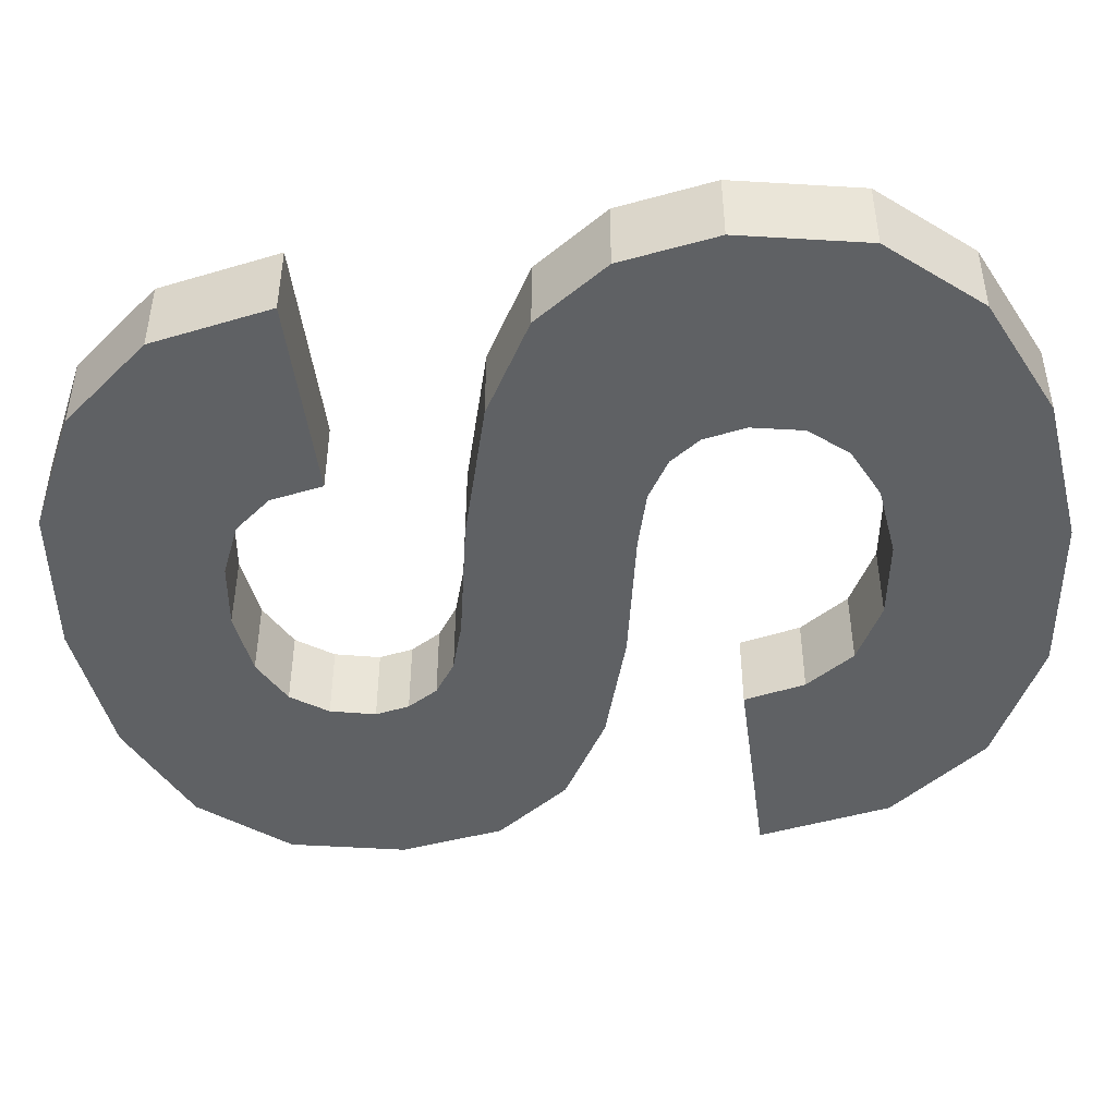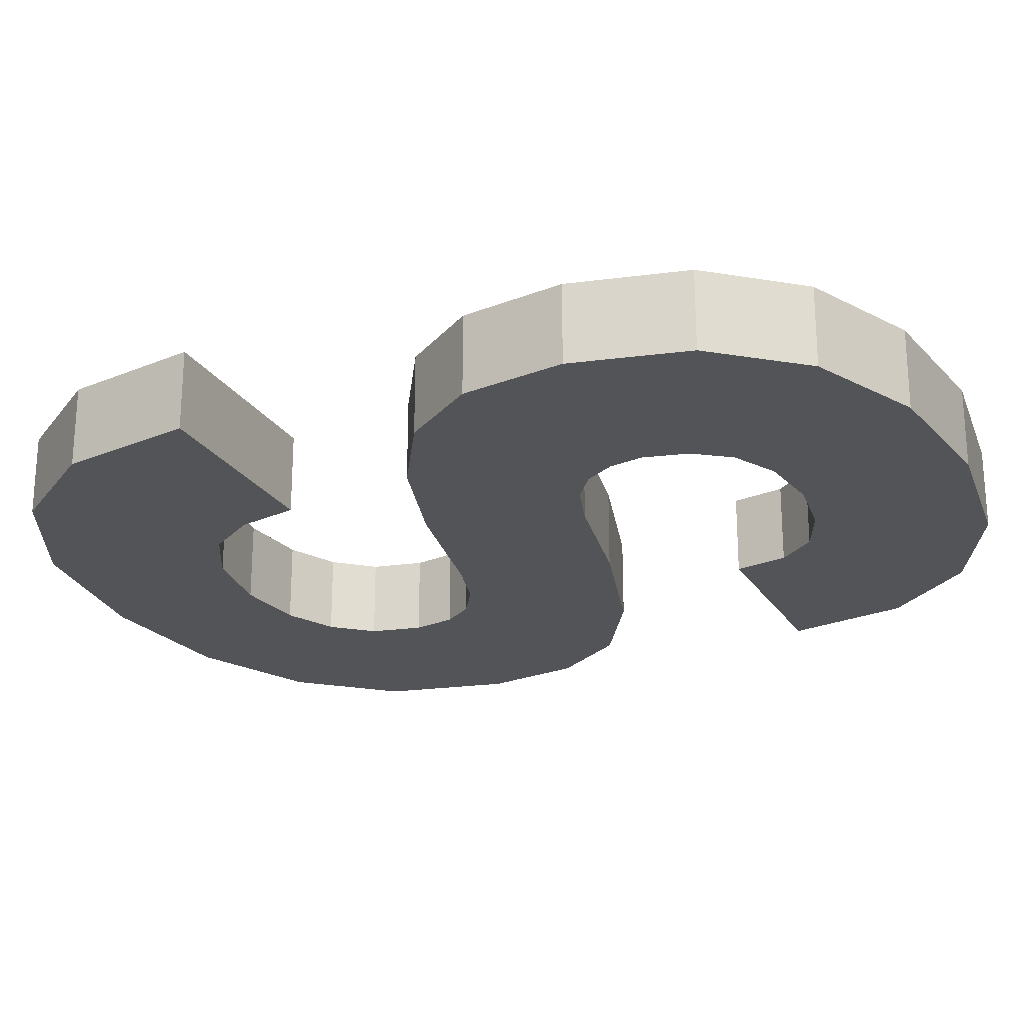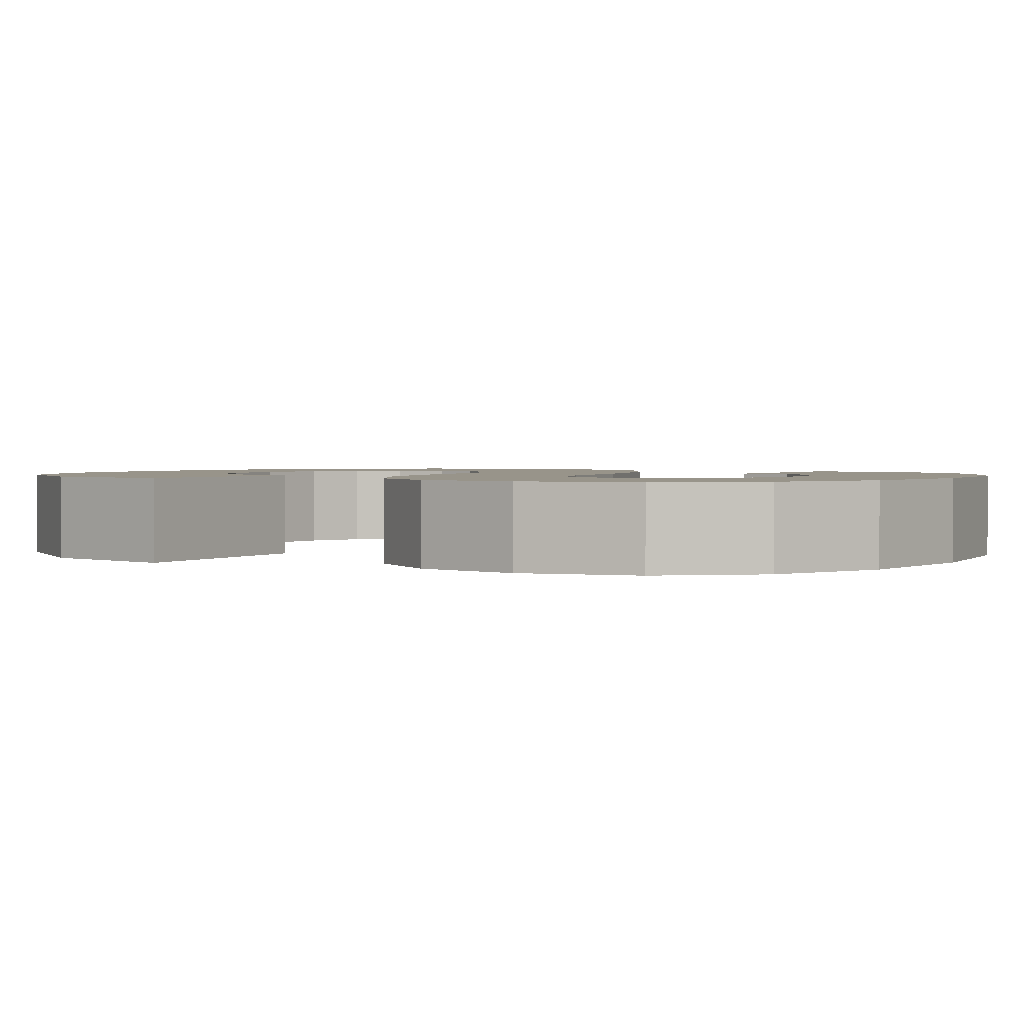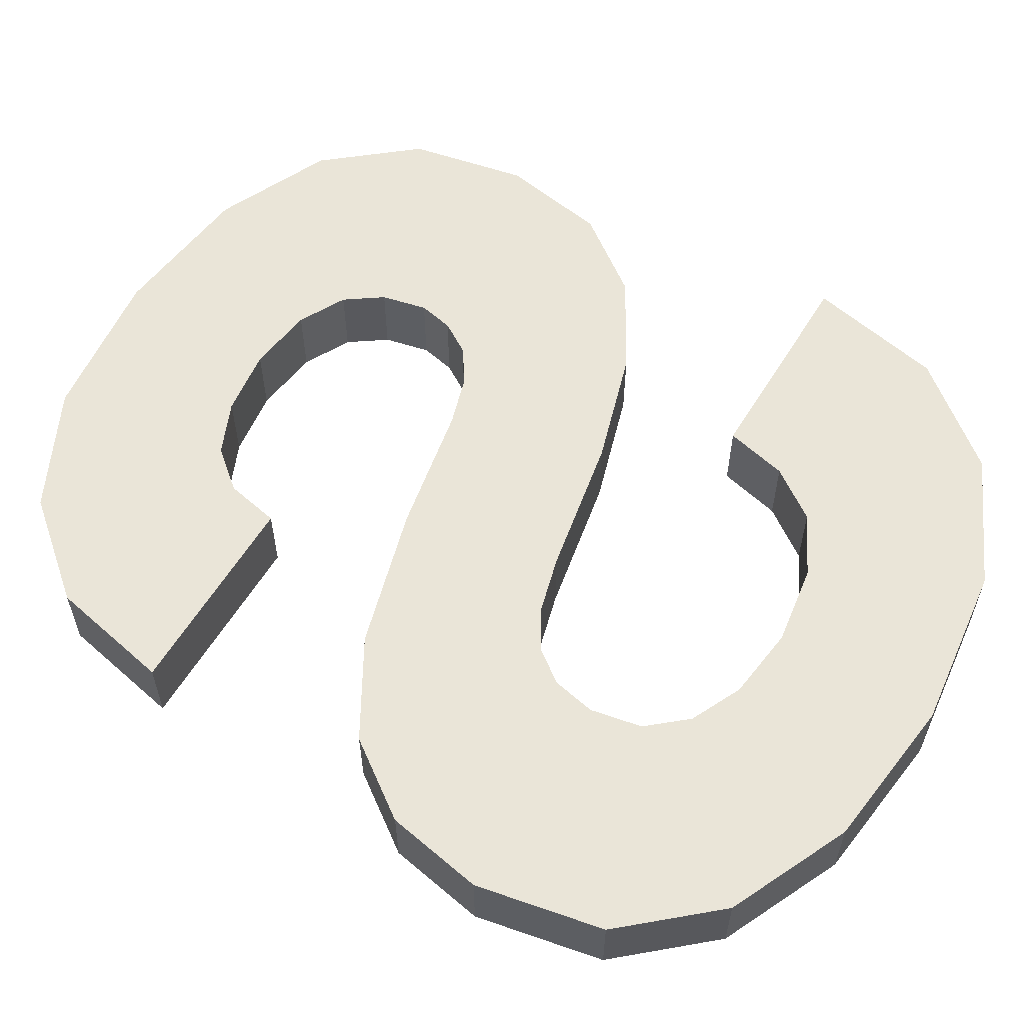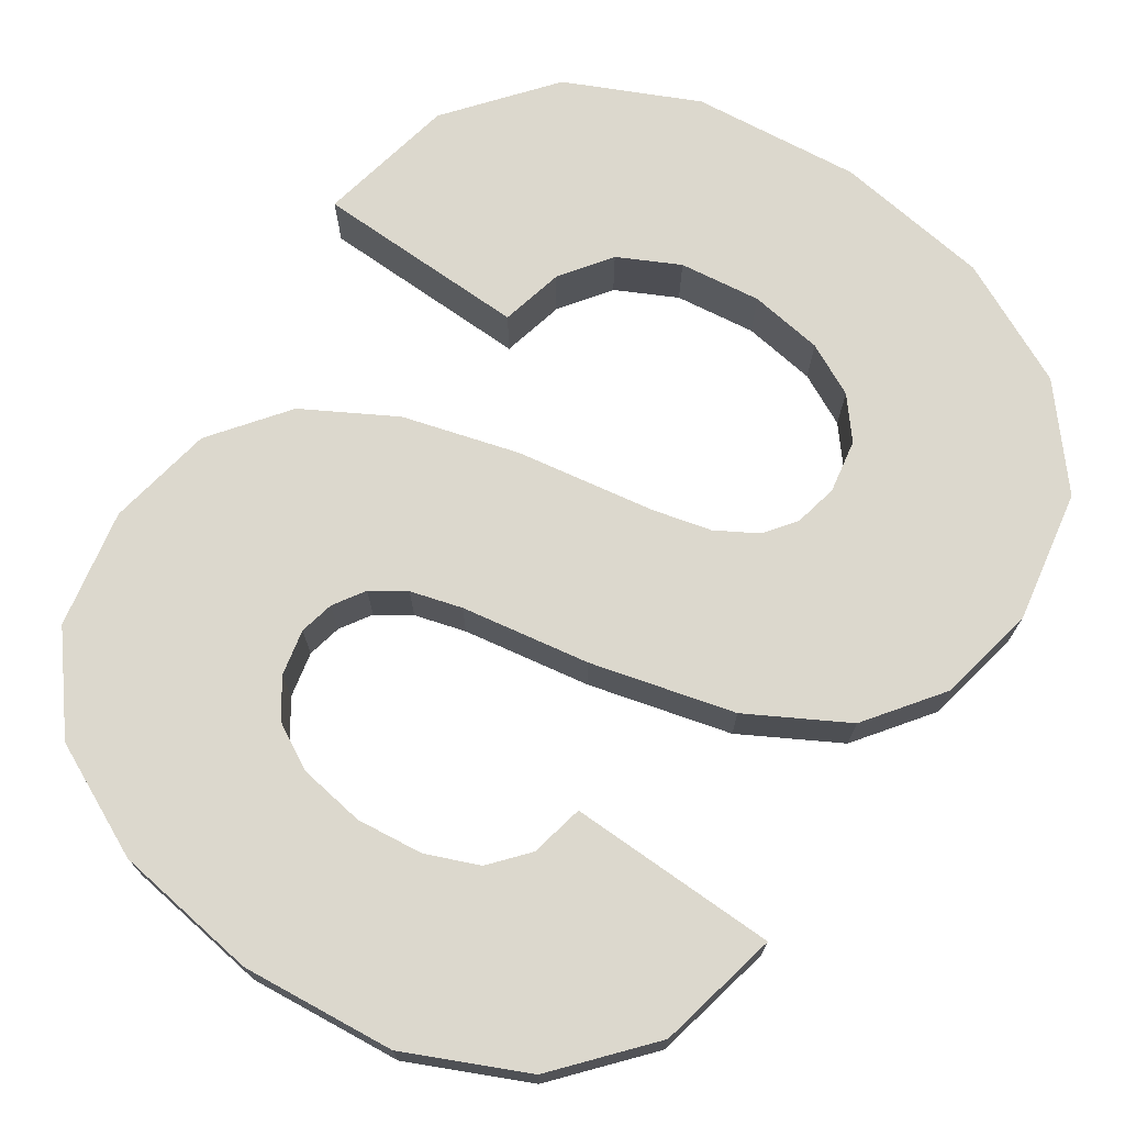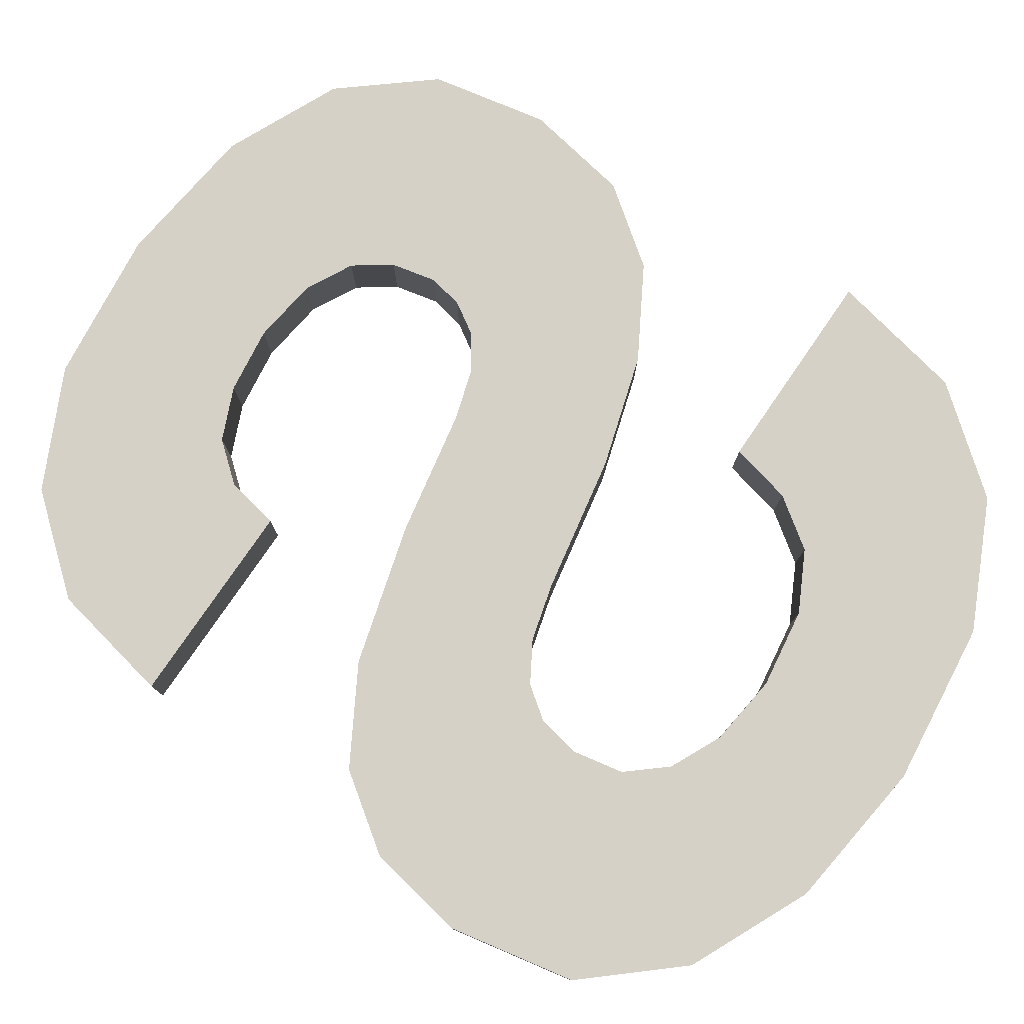
<metadata>
{"format":"obj","ext":"obj","renderer":"f3d","projection":"perspective","resolution":1024,"background":"white","views":[{"elev":-46.5,"azim":97.6,"up":"+Y"},{"elev":-23.4,"azim":-65.7,"up":"+Y"},{"elev":1.8,"azim":-59.8,"up":"+Y"},{"elev":58.7,"azim":121.2,"up":"+Y"},{"elev":72.4,"azim":35.2,"up":"+Y"},{"elev":78.7,"azim":124.5,"up":"+Y"}]}
</metadata>
<code>
v 0.084 0.046 0.144
v 0.09 0.046 0.113
v 0.21 0.046 0.113
v 0.196 0.046 0.184
v 0.066 0.046 0.166
v 0.036 0.046 0.179
v -0.002 0.046 0.184
v -0.196 0.046 0.19
v -0.04 0.046 0.179
v -0.067 0.046 0.165
v 0.152 0.046 0.237
v -0.082 0.046 0.144
v -0.154 0.046 0.24
v 0.084 0.046 0.27
v -0.088 0.046 0.27
v -0.004 0.046 0.28
v -0.21 0.046 0.123
v -0.088 0.046 0.118
v -0.084 0.046 0.098
v -0.073 0.046 0.08
v -0.054 0.046 0.067
v -0.2 0.046 0.062
v -0.025 0.046 0.058
v 0.048 0.046 0.044
v 0.129 0.046 0.021
v -0.168 0.046 0.018
v 0.184 0.046 -0.011
v -0.117 0.046 -0.012
v -0.052 0.046 -0.032
v 0.027 0.046 -0.047
v 0.215 0.046 -0.055
v 0.06 0.046 -0.056
v 0.083 0.046 -0.07
v 0.096 0.046 -0.088
v 0.225 0.046 -0.112
v 0.101 0.046 -0.113
v 0.095 0.046 -0.143
v 0.076 0.046 -0.165
v 0.046 0.046 -0.179
v 0.21 0.046 -0.186
v 0.004 0.046 -0.184
v -0.164 0.046 -0.232
v 0.164 0.046 -0.238
v -0.091 0.046 -0.268
v 0.093 0.046 -0.27
v 0.004 0.046 -0.28
v -0.21 0.046 -0.173
v -0.042 0.046 -0.177
v -0.076 0.046 -0.159
v -0.225 0.046 -0.094
v -0.096 0.046 -0.13
v -0.104 0.046 -0.094
v 0.093 0 -0.27
v 0.004 0 -0.28
v -0.091 0 -0.268
v 0.164 0 -0.238
v -0.164 0 -0.232
v 0.21 0 -0.186
v 0.004 0 -0.184
v -0.21 0 -0.173
v 0.046 0 -0.179
v -0.042 0 -0.177
v -0.076 0 -0.159
v -0.225 0 -0.094
v -0.096 0 -0.13
v -0.104 0 -0.094
v 0.225 0 -0.112
v 0.076 0 -0.165
v 0.095 0 -0.143
v 0.101 0 -0.113
v 0.096 -0 -0.088
v 0.215 -0 -0.055
v 0.083 0 -0.07
v 0.06 -0 -0.056
v 0.027 0 -0.047
v 0.184 -0 -0.011
v -0.052 0 -0.032
v -0.117 0 -0.012
v -0.168 0 0.018
v 0.129 -0 0.021
v -0.2 0 0.062
v 0.048 -0 0.044
v -0.025 -0 0.058
v -0.054 -0 0.067
v -0.21 -0 0.123
v -0.073 -0 0.08
v -0.084 -0 0.098
v -0.088 -0 0.118
v -0.082 -0 0.144
v -0.196 -0 0.19
v -0.067 -0 0.165
v -0.04 -0 0.179
v -0.002 -0 0.184
v 0.196 -0 0.184
v 0.036 -0 0.179
v 0.066 -0 0.166
v 0.084 -0 0.144
v 0.21 -0 0.113
v 0.09 -0 0.113
v 0.152 -0 0.237
v -0.154 -0 0.24
v 0.084 -0 0.27
v -0.088 -0 0.27
v -0.004 -0 0.28
v -0.091 0 -0.268
v 0.004 0 -0.28
v 0.004 0.046 -0.28
v -0.091 0.046 -0.268
v -0.164 0 -0.232
v -0.164 0.046 -0.232
v -0.21 0 -0.173
v -0.21 0.046 -0.173
v -0.225 0 -0.094
v -0.225 0.046 -0.094
v -0.104 0 -0.094
v -0.225 0 -0.094
v -0.225 0.046 -0.094
v -0.104 0.046 -0.094
v -0.096 0 -0.13
v -0.104 0 -0.094
v -0.104 0.046 -0.094
v -0.096 0.046 -0.13
v -0.076 0 -0.159
v -0.076 0.046 -0.159
v -0.042 0 -0.177
v -0.042 0.046 -0.177
v 0.004 0 -0.184
v 0.004 0.046 -0.184
v 0.046 0 -0.179
v 0.046 0.046 -0.179
v 0.076 0 -0.165
v 0.076 0.046 -0.165
v 0.095 0 -0.143
v 0.095 0.046 -0.143
v 0.101 0 -0.113
v 0.101 0.046 -0.113
v 0.096 -0 -0.088
v 0.096 0.046 -0.088
v 0.083 0 -0.07
v 0.083 0.046 -0.07
v 0.06 -0 -0.056
v 0.06 0.046 -0.056
v 0.027 0 -0.047
v 0.027 0.046 -0.047
v -0.052 0 -0.032
v -0.052 0.046 -0.032
v -0.117 0 -0.012
v -0.117 0.046 -0.012
v -0.168 0 0.018
v -0.168 0.046 0.018
v -0.2 0 0.062
v -0.2 0.046 0.062
v -0.21 -0 0.123
v -0.21 0.046 0.123
v -0.196 -0 0.19
v -0.196 0.046 0.19
v -0.154 -0 0.24
v -0.154 0.046 0.24
v -0.088 -0 0.27
v -0.088 0.046 0.27
v -0.004 -0 0.28
v -0.004 0.046 0.28
v 0.084 -0 0.27
v 0.084 0.046 0.27
v 0.152 -0 0.237
v 0.152 0.046 0.237
v 0.196 -0 0.184
v 0.196 0.046 0.184
v 0.21 -0 0.113
v 0.21 0.046 0.113
v 0.09 -0 0.113
v 0.21 -0 0.113
v 0.21 0.046 0.113
v 0.09 0.046 0.113
v 0.084 -0 0.144
v 0.09 -0 0.113
v 0.09 0.046 0.113
v 0.084 0.046 0.144
v 0.066 -0 0.166
v 0.066 0.046 0.166
v 0.036 -0 0.179
v 0.036 0.046 0.179
v -0.002 -0 0.184
v -0.002 0.046 0.184
v -0.04 -0 0.179
v -0.04 0.046 0.179
v -0.067 -0 0.165
v -0.067 0.046 0.165
v -0.082 -0 0.144
v -0.082 0.046 0.144
v -0.088 -0 0.118
v -0.088 0.046 0.118
v -0.084 -0 0.098
v -0.084 0.046 0.098
v -0.073 -0 0.08
v -0.073 0.046 0.08
v -0.054 -0 0.067
v -0.054 0.046 0.067
v -0.025 -0 0.058
v -0.025 0.046 0.058
v 0.048 -0 0.044
v 0.048 0.046 0.044
v 0.129 -0 0.021
v 0.129 0.046 0.021
v 0.184 -0 -0.011
v 0.184 0.046 -0.011
v 0.215 -0 -0.055
v 0.215 0.046 -0.055
v 0.225 0 -0.112
v 0.225 0.046 -0.112
v 0.21 0 -0.186
v 0.21 0.046 -0.186
v 0.164 0 -0.238
v 0.164 0.046 -0.238
v 0.093 0 -0.27
v 0.093 0.046 -0.27
v 0.004 0 -0.28
v 0.004 0.046 -0.28
f 1 3 2
f 3 1 4
f 4 1 5
f 4 5 6
f 4 6 7
f 7 8 4
f 9 8 7
f 10 8 9
f 4 8 11
f 12 8 10
f 11 8 13
f 11 13 14
f 14 13 15
f 14 15 16
f 12 17 8
f 18 17 12
f 19 17 18
f 20 17 19
f 21 17 20
f 21 22 17
f 23 22 21
f 24 22 23
f 25 22 24
f 25 26 22
f 27 26 25
f 27 28 26
f 27 29 28
f 27 30 29
f 31 30 27
f 31 32 30
f 31 33 32
f 31 34 33
f 35 34 31
f 35 36 34
f 35 37 36
f 35 38 37
f 35 39 38
f 40 39 35
f 39 40 41
f 40 42 41
f 43 42 40
f 43 44 42
f 45 44 43
f 44 45 46
f 41 42 47
f 41 47 48
f 48 47 49
f 49 47 50
f 49 50 51
f 51 50 52
f 53 55 54
f 55 53 56
f 55 56 57
f 57 56 58
f 57 58 59
f 57 59 60
f 58 61 59
f 60 59 62
f 60 62 63
f 60 63 64
f 64 63 65
f 64 65 66
f 61 58 67
f 61 67 68
f 68 67 69
f 69 67 70
f 70 67 71
f 71 67 72
f 71 72 73
f 73 72 74
f 74 72 75
f 75 72 76
f 75 76 77
f 77 76 78
f 78 76 79
f 79 76 80
f 79 80 81
f 81 80 82
f 81 82 83
f 81 83 84
f 81 84 85
f 85 84 86
f 85 86 87
f 85 87 88
f 85 88 89
f 85 89 90
f 90 89 91
f 90 91 92
f 90 92 93
f 90 93 94
f 95 94 93
f 96 94 95
f 97 94 96
f 97 98 94
f 98 97 99
f 90 94 100
f 90 100 101
f 101 100 102
f 101 102 103
f 103 102 104
f 105 107 106
f 108 107 105
f 109 108 105
f 110 108 109
f 111 110 109
f 112 110 111
f 113 112 111
f 114 112 113
f 115 117 116
f 118 117 115
f 119 121 120
f 122 121 119
f 123 122 119
f 124 122 123
f 125 124 123
f 126 124 125
f 127 126 125
f 128 126 127
f 129 128 127
f 130 128 129
f 131 130 129
f 132 130 131
f 133 132 131
f 134 132 133
f 135 134 133
f 136 134 135
f 137 136 135
f 138 136 137
f 139 138 137
f 140 138 139
f 141 140 139
f 142 140 141
f 143 142 141
f 144 142 143
f 145 144 143
f 146 144 145
f 147 146 145
f 148 146 147
f 149 148 147
f 150 148 149
f 151 150 149
f 152 150 151
f 153 152 151
f 154 152 153
f 155 154 153
f 156 154 155
f 157 156 155
f 158 156 157
f 159 158 157
f 160 158 159
f 161 160 159
f 162 160 161
f 163 162 161
f 164 162 163
f 165 164 163
f 166 164 165
f 167 166 165
f 168 166 167
f 169 168 167
f 170 168 169
f 171 173 172
f 174 173 171
f 175 177 176
f 178 177 175
f 179 178 175
f 180 178 179
f 181 180 179
f 182 180 181
f 183 182 181
f 184 182 183
f 185 184 183
f 186 184 185
f 187 186 185
f 188 186 187
f 189 188 187
f 190 188 189
f 191 190 189
f 192 190 191
f 193 192 191
f 194 192 193
f 195 194 193
f 196 194 195
f 197 196 195
f 198 196 197
f 199 198 197
f 200 198 199
f 201 200 199
f 202 200 201
f 203 202 201
f 204 202 203
f 205 204 203
f 206 204 205
f 207 206 205
f 208 206 207
f 209 208 207
f 210 208 209
f 211 210 209
f 212 210 211
f 213 212 211
f 214 212 213
f 215 214 213
f 216 214 215
f 217 216 215
f 218 216 217

</code>
